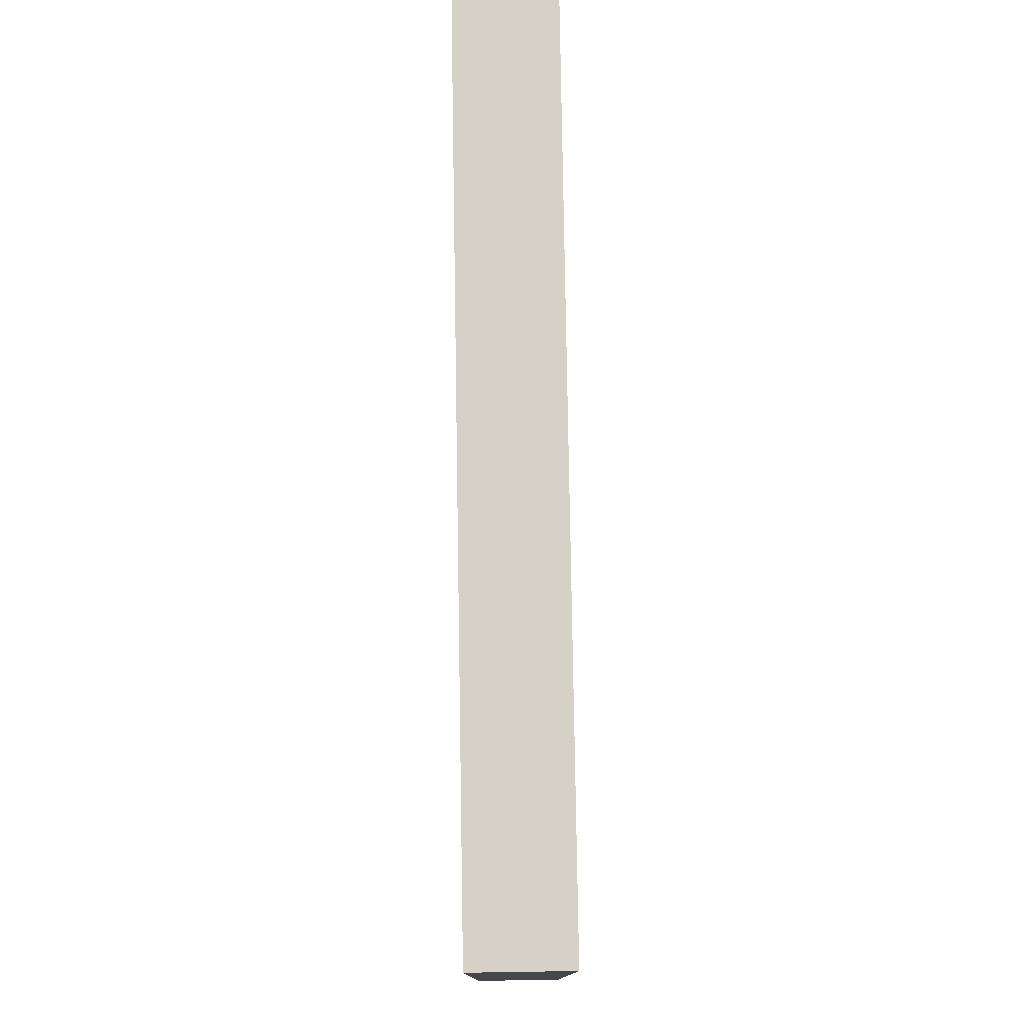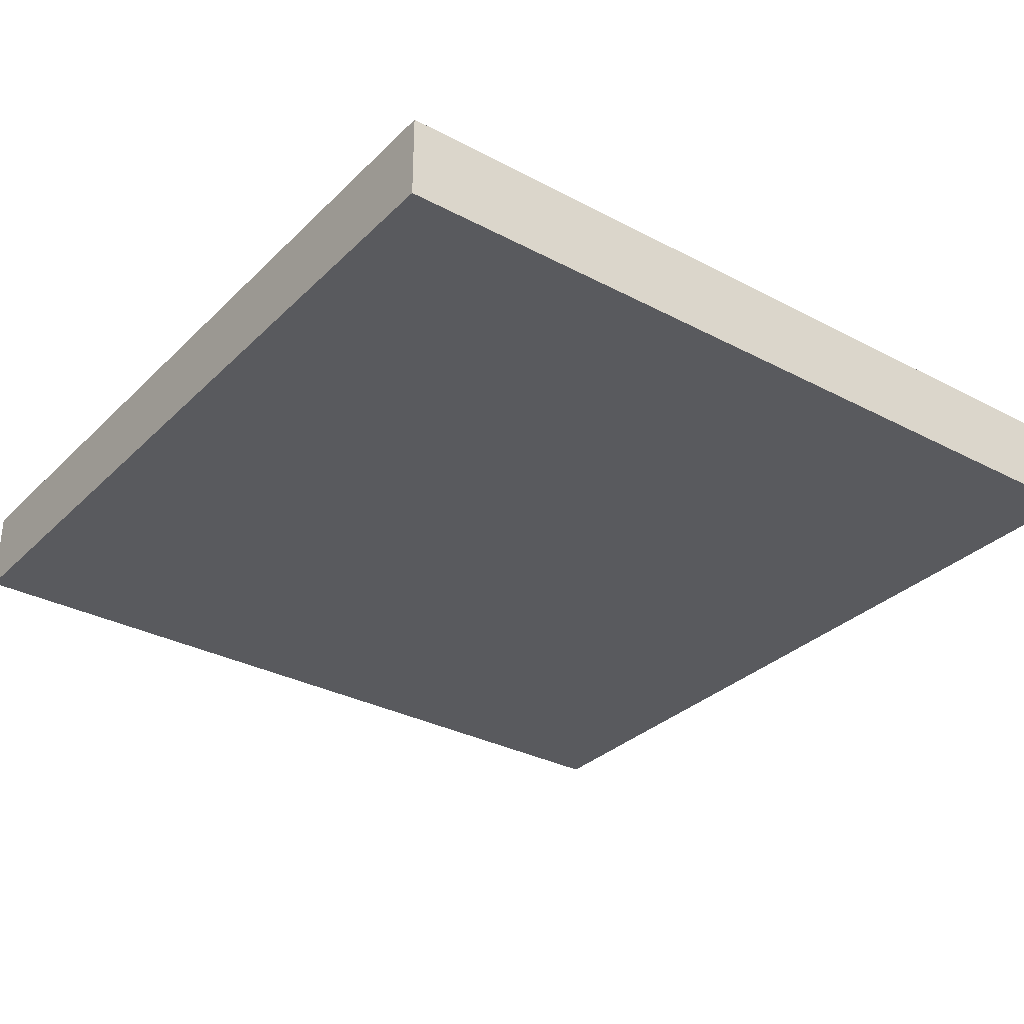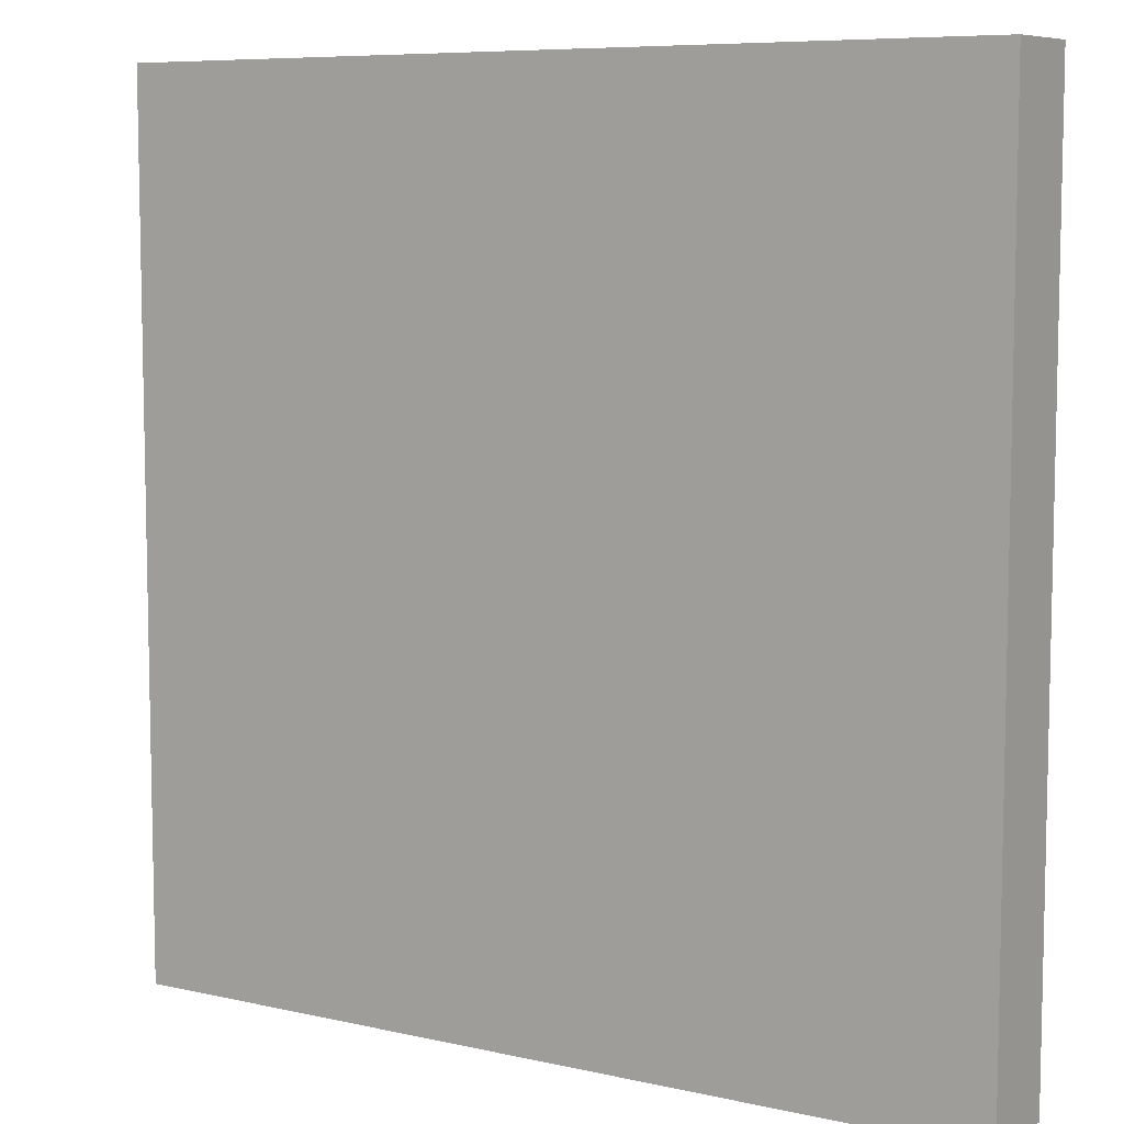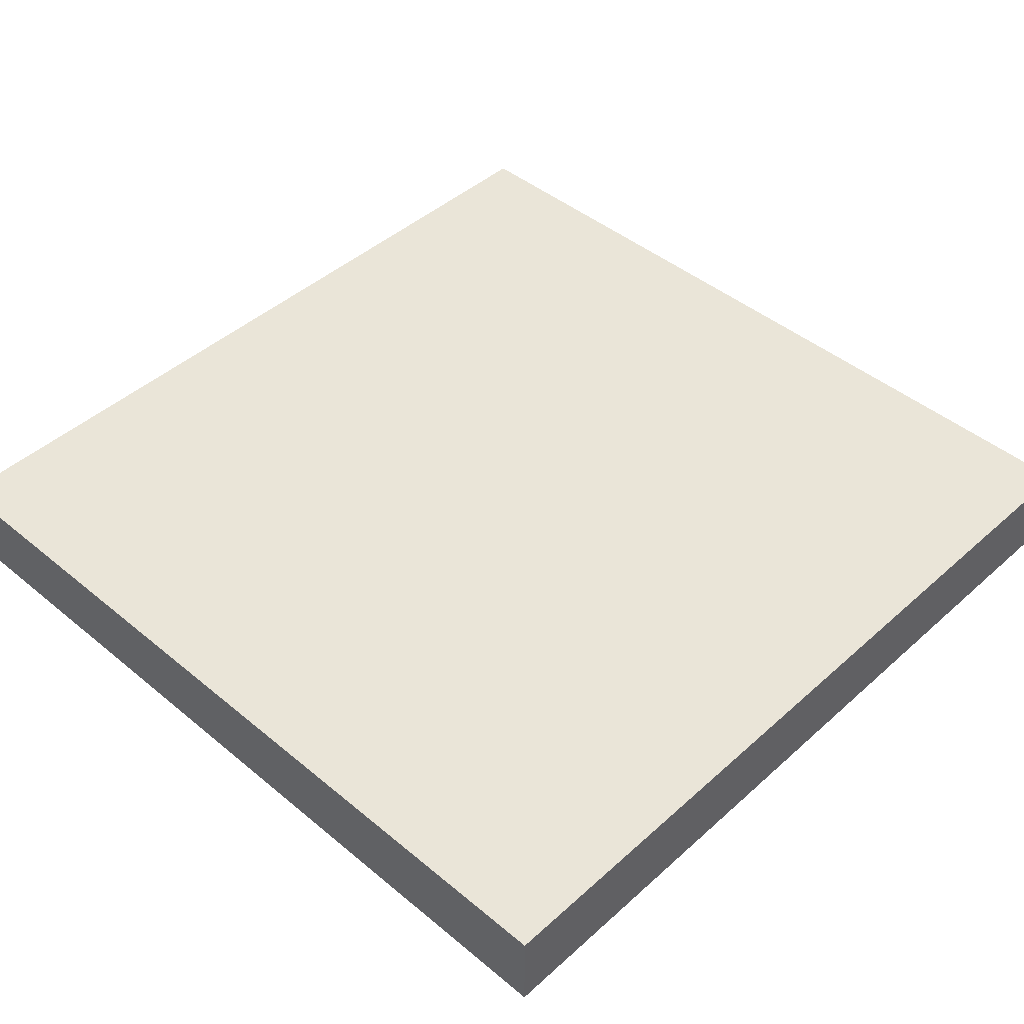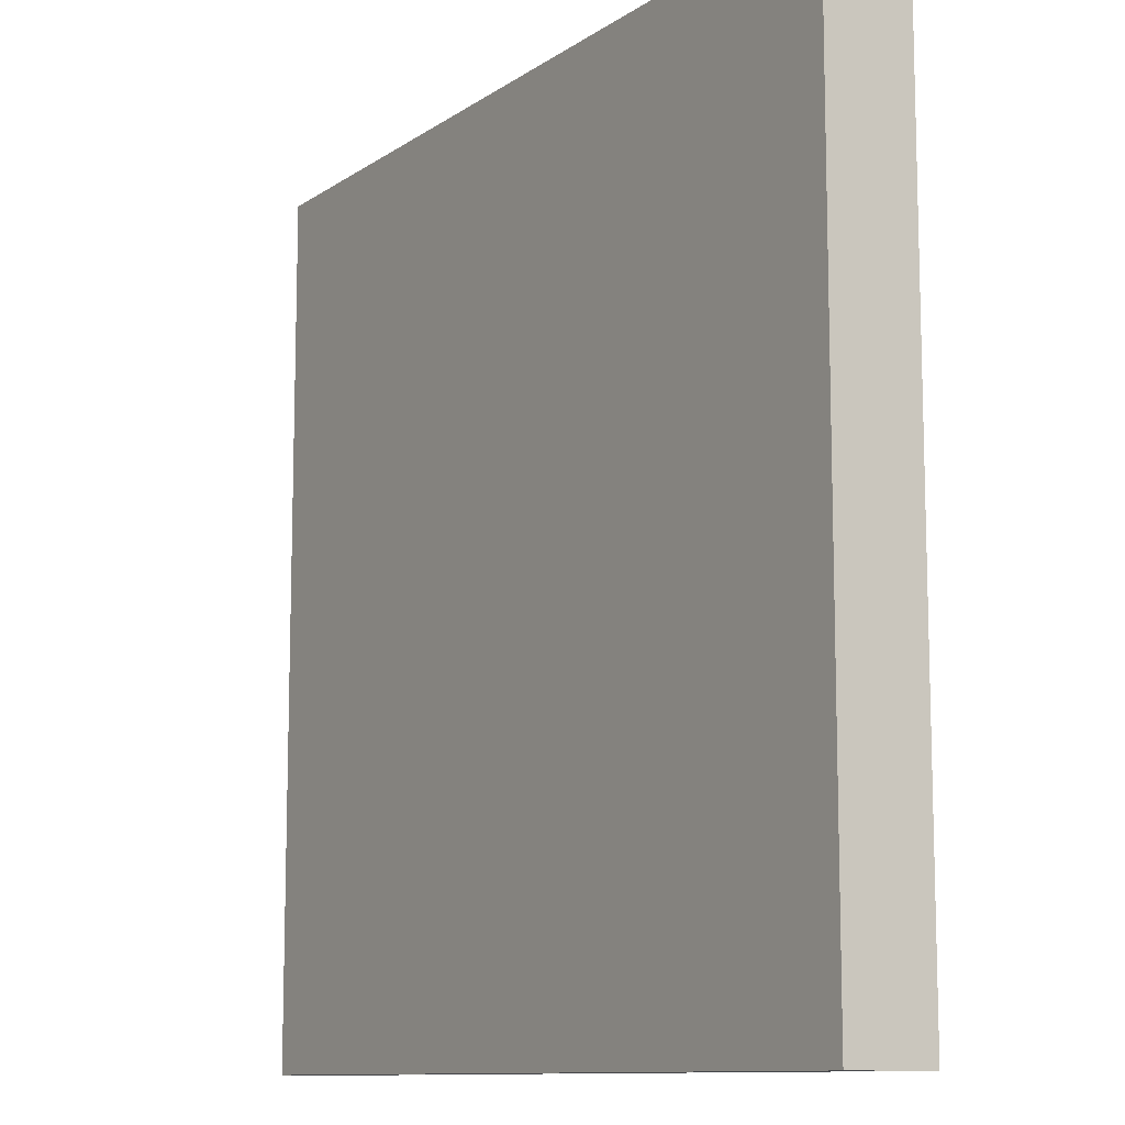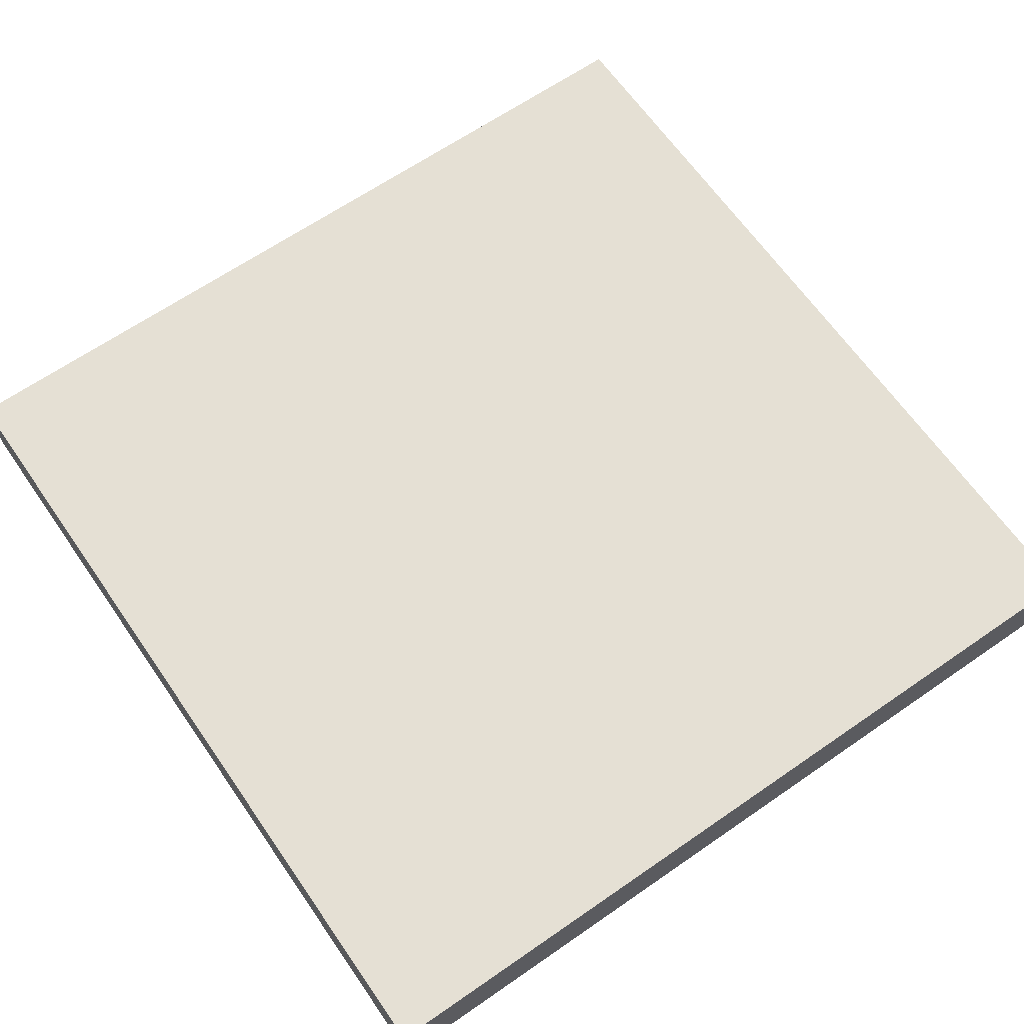
<metadata>
{"format":"obj","ext":"obj","renderer":"f3d","projection":"perspective","resolution":1024,"background":"white","views":[{"elev":79.0,"azim":-90.9,"up":"+Y"},{"elev":-31.8,"azim":143.3,"up":"+Z"},{"elev":7.7,"azim":-147.4,"up":"+Y"},{"elev":44.6,"azim":133.9,"up":"+Z"},{"elev":-10.8,"azim":57.7,"up":"+Y"},{"elev":65.2,"azim":145.2,"up":"+Z"}]}
</metadata>
<code>
o
v -5 -5 0
v -5 5 0
v -5 -5 -1
v -5 5 -1
v 5 -5 0
v 5 5 0
v 5 -5 -1
v 5 5 -1
v -5 -5 0
v -5 -5 -1
v 5 -5 0
v 5 -5 -1
v -5 5 0
v -5 5 -1
v -4 5 0
v -4 5 -1
v 3 5 0
v 3 5 -1
v 4 5 0
v 4 5 -1
v 5 5 0
v 5 5 -1
v -5 -5 0
v 5 -5 0
v -4 -4 0
v -3 -4 0
v -2 -4 0
v 2 -4 0
v 3 -4 0
v 4 -4 0
v -4 -3 0
v -3 -3 0
v -2 -3 0
v -1 -3 0
v 0 -3 0
v 1 -3 0
v 2 -3 0
v 3 -3 0
v 4 -3 0
v -4 -2 0
v -3 -2 0
v -2 -2 0
v -1 -2 0
v 0 -2 0
v 1 -2 0
v 2 -2 0
v -4 -1 0
v -3 -1 0
v -2 -1 0
v -1 -1 0
v 0 -1 0
v 1 -1 0
v 1 0 0
v 2 0 0
v -2 1 0
v -1 1 0
v 1 1 0
v 2 1 0
v -4 2 0
v -3 2 0
v -2 2 0
v -1 2 0
v 1 2 0
v 2 2 0
v -2 3 0
v -1 3 0
v 1 3 0
v 3 3 0
v 4 3 0
v -4 4 0
v 3 4 0
v 4 4 0
v -5 5 0
v -4 5 0
v 3 5 0
v 4 5 0
v 5 5 0
v -5 -5 -1
v 5 -5 -1
v -4 -4 -1
v -3 -4 -1
v -2 -4 -1
v 2 -4 -1
v 3 -4 -1
v 4 -4 -1
v -4 -3 -1
v -3 -3 -1
v -2 -3 -1
v -1 -3 -1
v 0 -3 -1
v 1 -3 -1
v 2 -3 -1
v 3 -3 -1
v 4 -3 -1
v -4 -2 -1
v -3 -2 -1
v -2 -2 -1
v -1 -2 -1
v 0 -2 -1
v 1 -2 -1
v 2 -2 -1
v -4 -1 -1
v -3 -1 -1
v -2 -1 -1
v -1 -1 -1
v 0 -1 -1
v 1 -1 -1
v 1 0 -1
v 2 0 -1
v -2 1 -1
v -1 1 -1
v 1 1 -1
v 2 1 -1
v -4 2 -1
v -3 2 -1
v -2 2 -1
v -1 2 -1
v 1 2 -1
v 2 2 -1
v -2 3 -1
v -1 3 -1
v 1 3 -1
v 3 3 -1
v 4 3 -1
v -4 4 -1
v 3 4 -1
v 4 4 -1
v -5 5 -1
v -4 5 -1
v 3 5 -1
v 4 5 -1
v 5 5 -1
f 1 2 3
f 3 2 4
f 7 6 5
f 8 6 7
f 9 10 11
f 11 10 12
f 15 14 13
f 16 14 15
f 17 16 15
f 18 16 17
f 19 18 17
f 20 18 19
f 21 20 19
f 22 20 21
f 23 24 25
f 25 24 26
f 26 24 27
f 27 24 28
f 28 24 29
f 29 24 30
f 23 25 31
f 25 26 31
f 26 27 32
f 31 26 32
f 27 28 33
f 32 27 33
f 33 28 34
f 34 28 35
f 35 28 36
f 28 29 37
f 36 28 37
f 29 30 38
f 37 29 38
f 30 24 39
f 38 30 39
f 23 31 40
f 31 32 40
f 32 33 41
f 40 32 41
f 33 34 41
f 41 34 42
f 34 35 43
f 42 34 43
f 35 36 44
f 43 35 44
f 36 37 45
f 44 36 45
f 37 38 46
f 45 37 46
f 23 40 47
f 40 41 47
f 41 42 48
f 47 41 48
f 42 43 49
f 48 42 49
f 43 44 50
f 49 43 50
f 44 45 51
f 50 44 51
f 45 46 52
f 51 45 52
f 49 50 53
f 52 46 53
f 51 52 53
f 50 51 53
f 46 38 54
f 53 46 54
f 48 49 55
f 49 53 55
f 53 54 55
f 55 54 56
f 56 54 57
f 54 38 58
f 57 54 58
f 23 47 59
f 47 48 59
f 48 55 60
f 59 48 60
f 55 56 61
f 60 55 61
f 56 57 62
f 61 56 62
f 57 58 63
f 62 57 63
f 58 38 64
f 63 58 64
f 60 61 65
f 61 62 65
f 59 60 65
f 62 63 66
f 65 62 66
f 63 64 67
f 66 63 67
f 64 38 68
f 67 64 68
f 38 39 68
f 39 24 69
f 68 39 69
f 59 65 70
f 66 67 70
f 68 69 70
f 65 66 70
f 23 59 70
f 67 68 70
f 70 69 71
f 69 24 72
f 71 69 72
f 23 70 73
f 70 71 74
f 73 70 74
f 71 72 75
f 74 71 75
f 72 24 76
f 75 72 76
f 76 24 77
f 80 79 78
f 81 79 80
f 82 79 81
f 83 79 82
f 84 79 83
f 85 79 84
f 86 80 78
f 86 81 80
f 87 82 81
f 87 81 86
f 88 83 82
f 88 82 87
f 89 83 88
f 90 83 89
f 91 83 90
f 92 84 83
f 92 83 91
f 93 85 84
f 93 84 92
f 94 79 85
f 94 85 93
f 95 86 78
f 95 87 86
f 96 88 87
f 96 87 95
f 96 89 88
f 97 89 96
f 98 90 89
f 98 89 97
f 99 91 90
f 99 90 98
f 100 92 91
f 100 91 99
f 101 93 92
f 101 92 100
f 102 95 78
f 102 96 95
f 103 97 96
f 103 96 102
f 104 98 97
f 104 97 103
f 105 99 98
f 105 98 104
f 106 100 99
f 106 99 105
f 107 101 100
f 107 100 106
f 108 105 104
f 108 101 107
f 108 107 106
f 108 106 105
f 109 93 101
f 109 101 108
f 110 104 103
f 110 108 104
f 110 109 108
f 111 109 110
f 112 109 111
f 113 93 109
f 113 109 112
f 114 102 78
f 114 103 102
f 115 110 103
f 115 103 114
f 116 111 110
f 116 110 115
f 117 112 111
f 117 111 116
f 118 113 112
f 118 112 117
f 119 93 113
f 119 113 118
f 120 116 115
f 120 117 116
f 120 115 114
f 121 118 117
f 121 117 120
f 122 119 118
f 122 118 121
f 123 93 119
f 123 119 122
f 123 94 93
f 124 79 94
f 124 94 123
f 125 120 114
f 125 122 121
f 125 124 123
f 125 121 120
f 125 114 78
f 125 123 122
f 126 124 125
f 127 79 124
f 127 124 126
f 128 125 78
f 129 126 125
f 129 125 128
f 130 127 126
f 130 126 129
f 131 79 127
f 131 127 130
f 132 79 131

</code>
